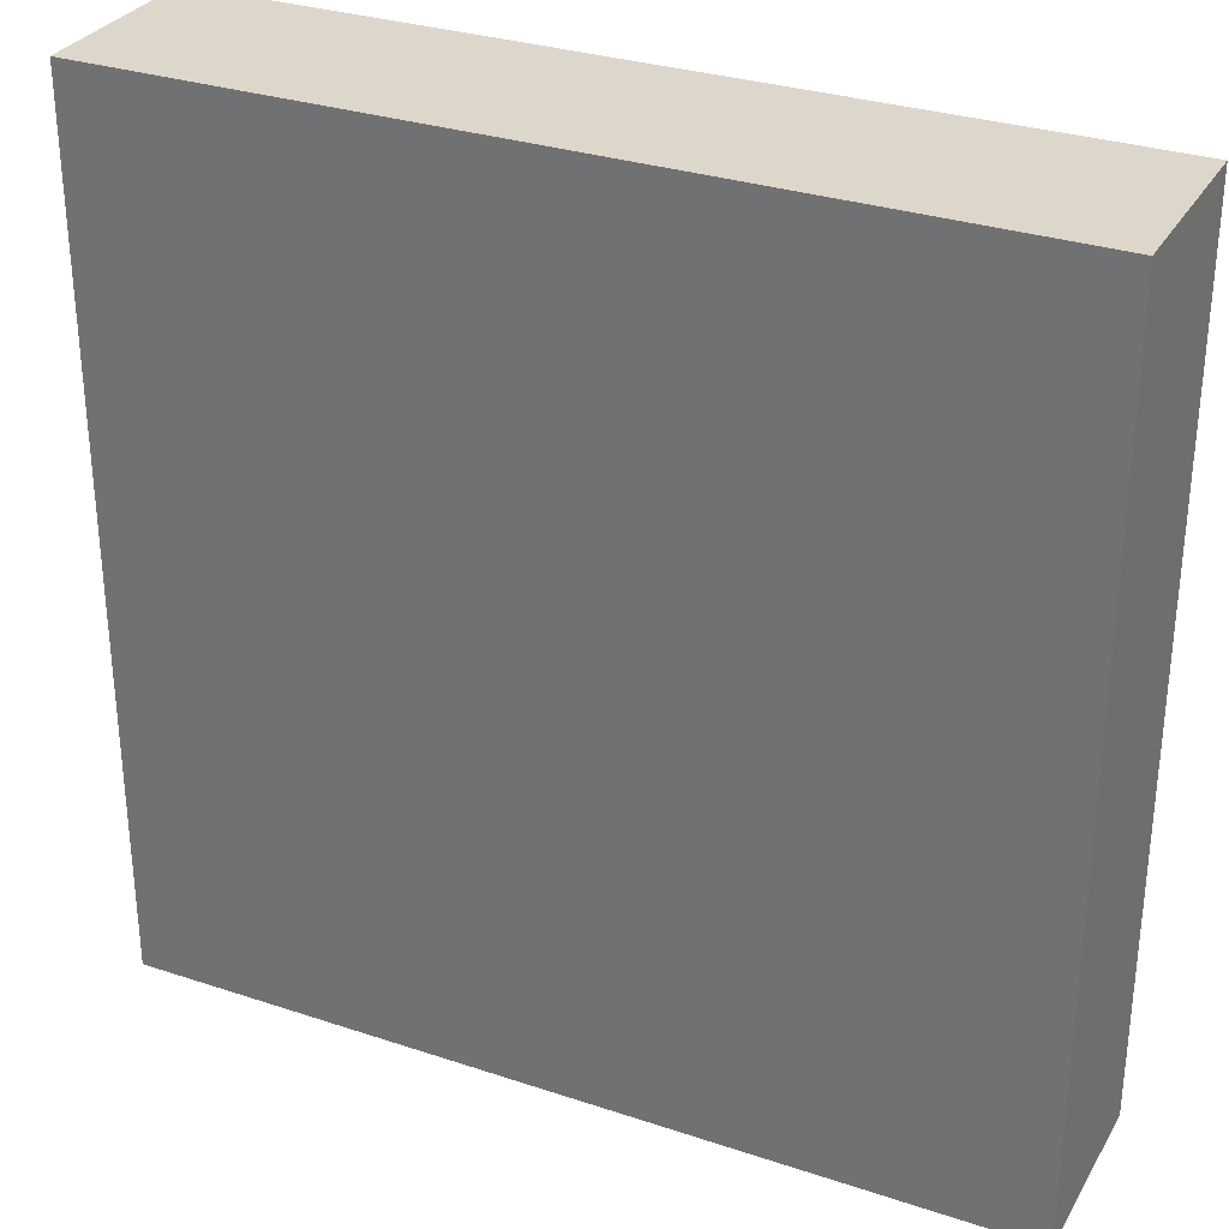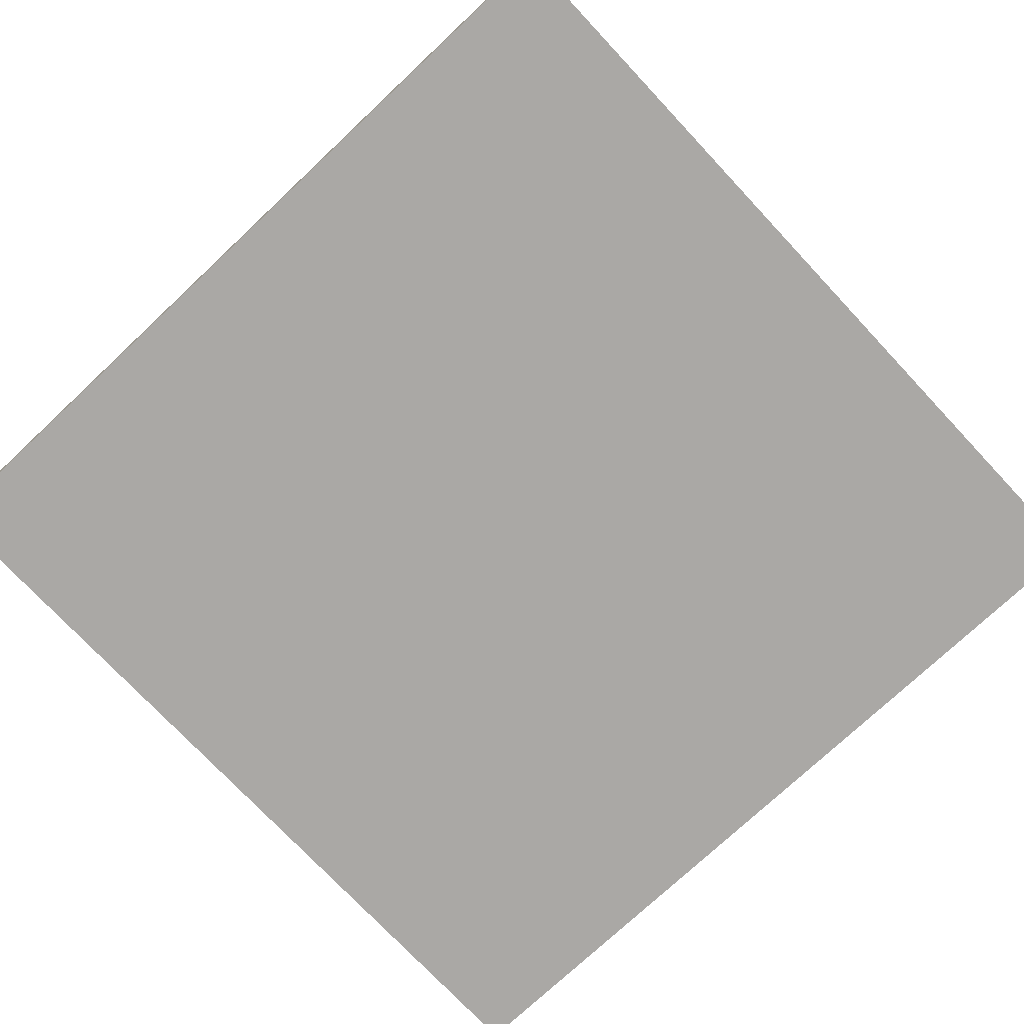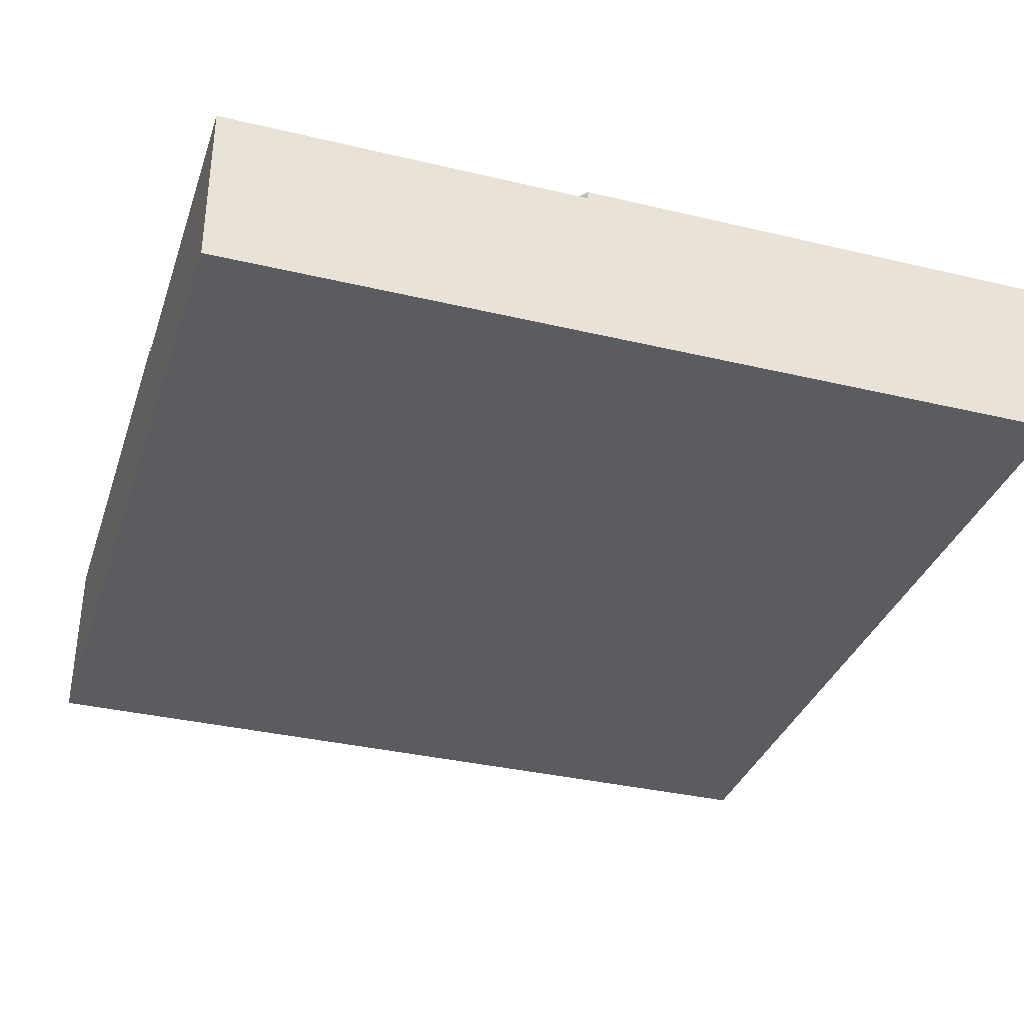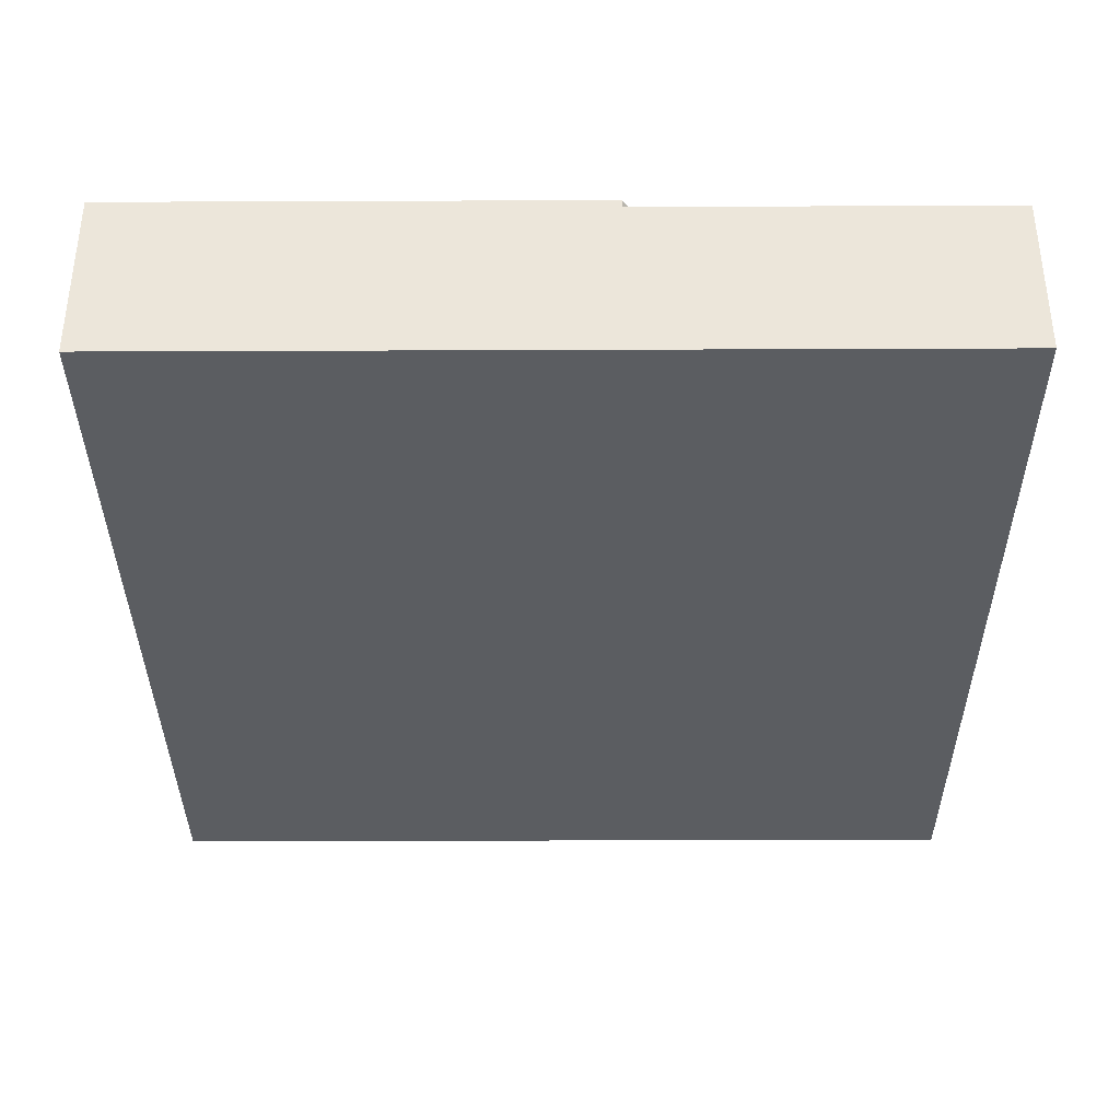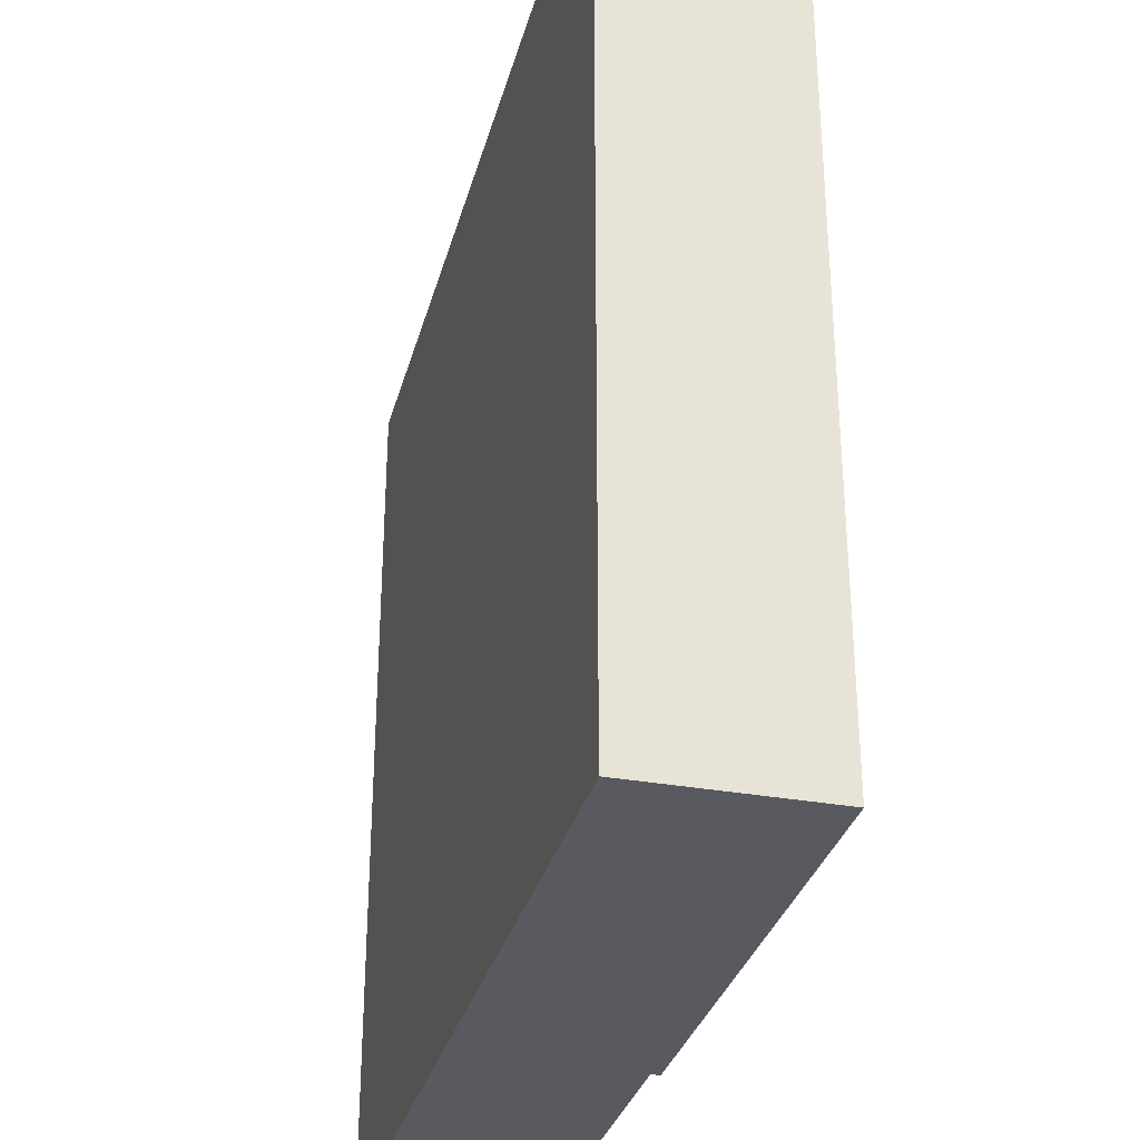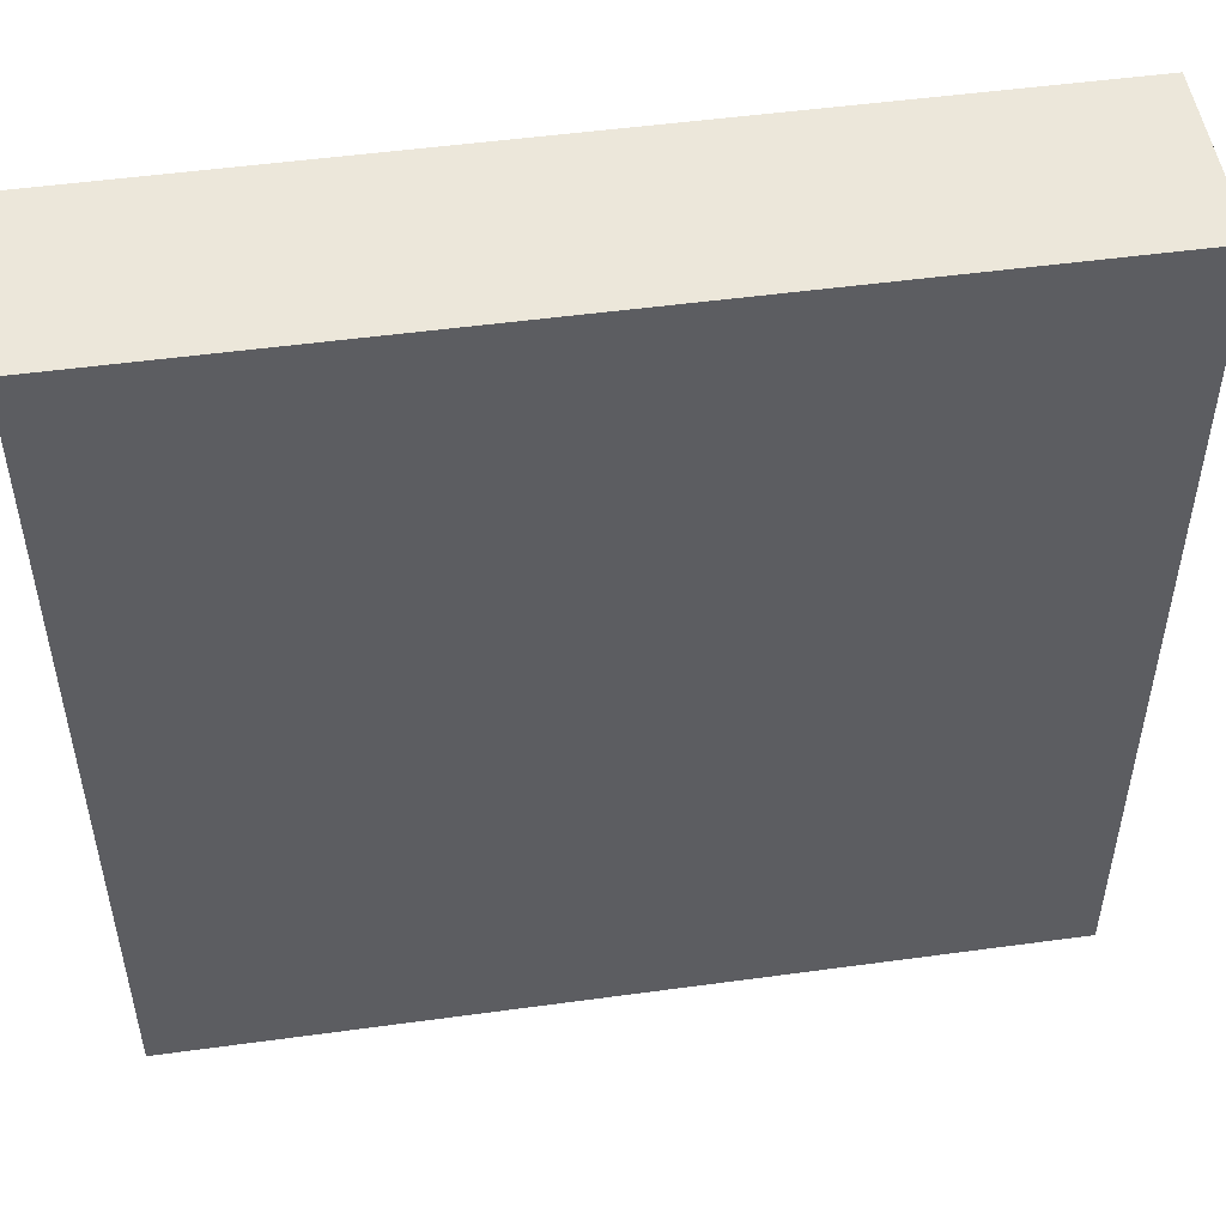
<metadata>
{"format":"obj","ext":"obj","renderer":"f3d","projection":"perspective","resolution":1024,"background":"white","views":[{"elev":30.8,"azim":25.5,"up":"+Z"},{"elev":-75.2,"azim":133.2,"up":"+Y"},{"elev":-34.6,"azim":-107.7,"up":"+Y"},{"elev":-36.2,"azim":-179.7,"up":"+Y"},{"elev":-31.9,"azim":75.7,"up":"+Z"},{"elev":50.6,"azim":-8.5,"up":"+Z"}]}
</metadata>
<code>
o Mesh1_Group1_Model.224
v 0 0.63 0
v 0 0 0
v 3 0 -0
v 3 0.63 0
v 0 0 -3
v 0 0.63 -1.704
v 0 0.6 -1.704
v 0 0.3 -1.704
v 0 0.3 -3
v 3 0 -3
v 3 0.63 -3
v 1.296 0.3 -3
v 1.296 0.6 -3
v 1.296 0.63 -3
v 1.165 0.63 -2.804
v 0.7123 0.63 -2.288
v 0.196 0.63 -1.835
v 1.165 0.6 -2.804
v 0 0.6 -3
v 0.196 0.6 -1.835
v 0.7123 0.6 -2.288
f 2 1 7 8
f 11 10 12 13
f 13 18 15 14
f 4 16 17
f 20 7 6 17
f 21 20 17 16
f 18 21 16 15
f 8 9 5
f 3 2 5 10
f 7 1 6
f 8 5 2
f 13 14 11
f 5 9 12
f 3 10 11 4
f 12 10 5
f 15 4 11
f 17 6 1
f 11 14 15
f 4 17 1
f 4 15 16
f 1 2 3 4
f 19 9 8 7
f 19 20 21
f 13 12 9 19
f 18 13 19
f 19 21 18
f 19 7 20

</code>
